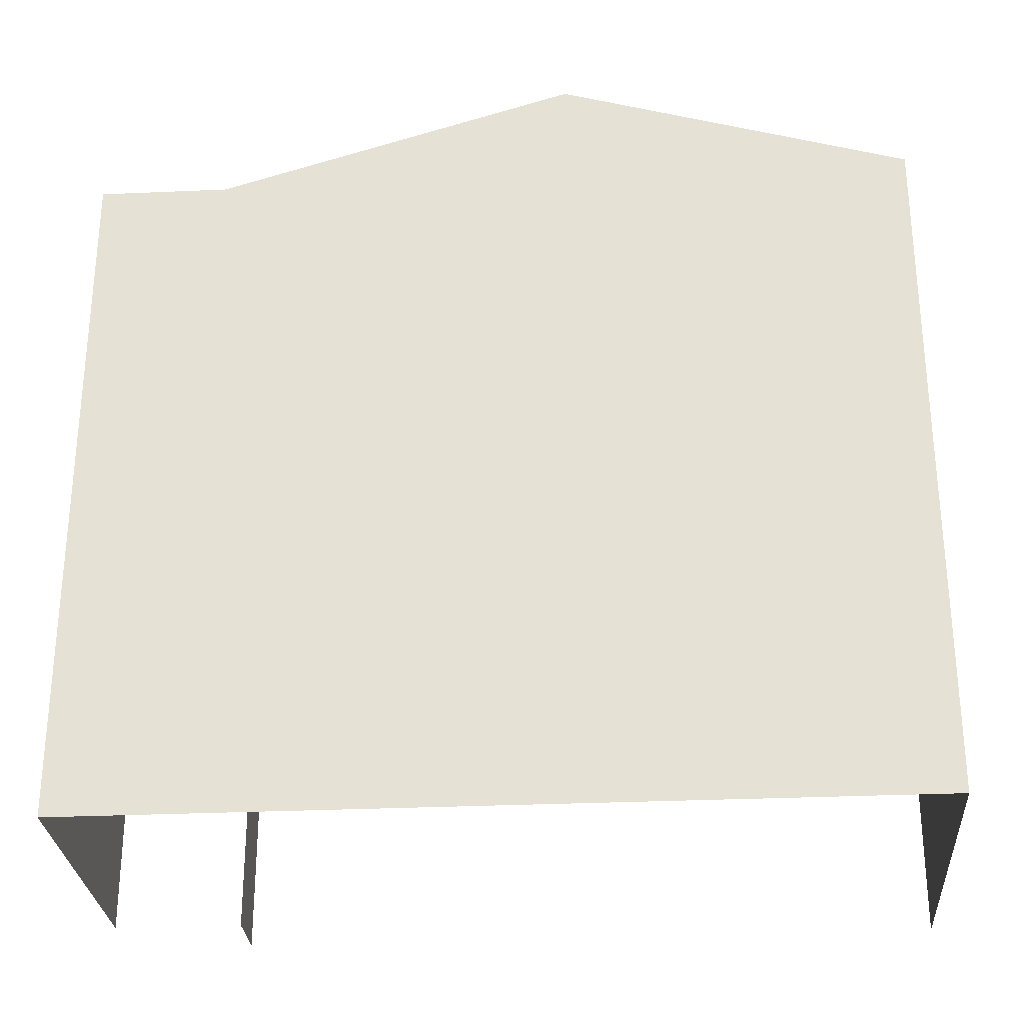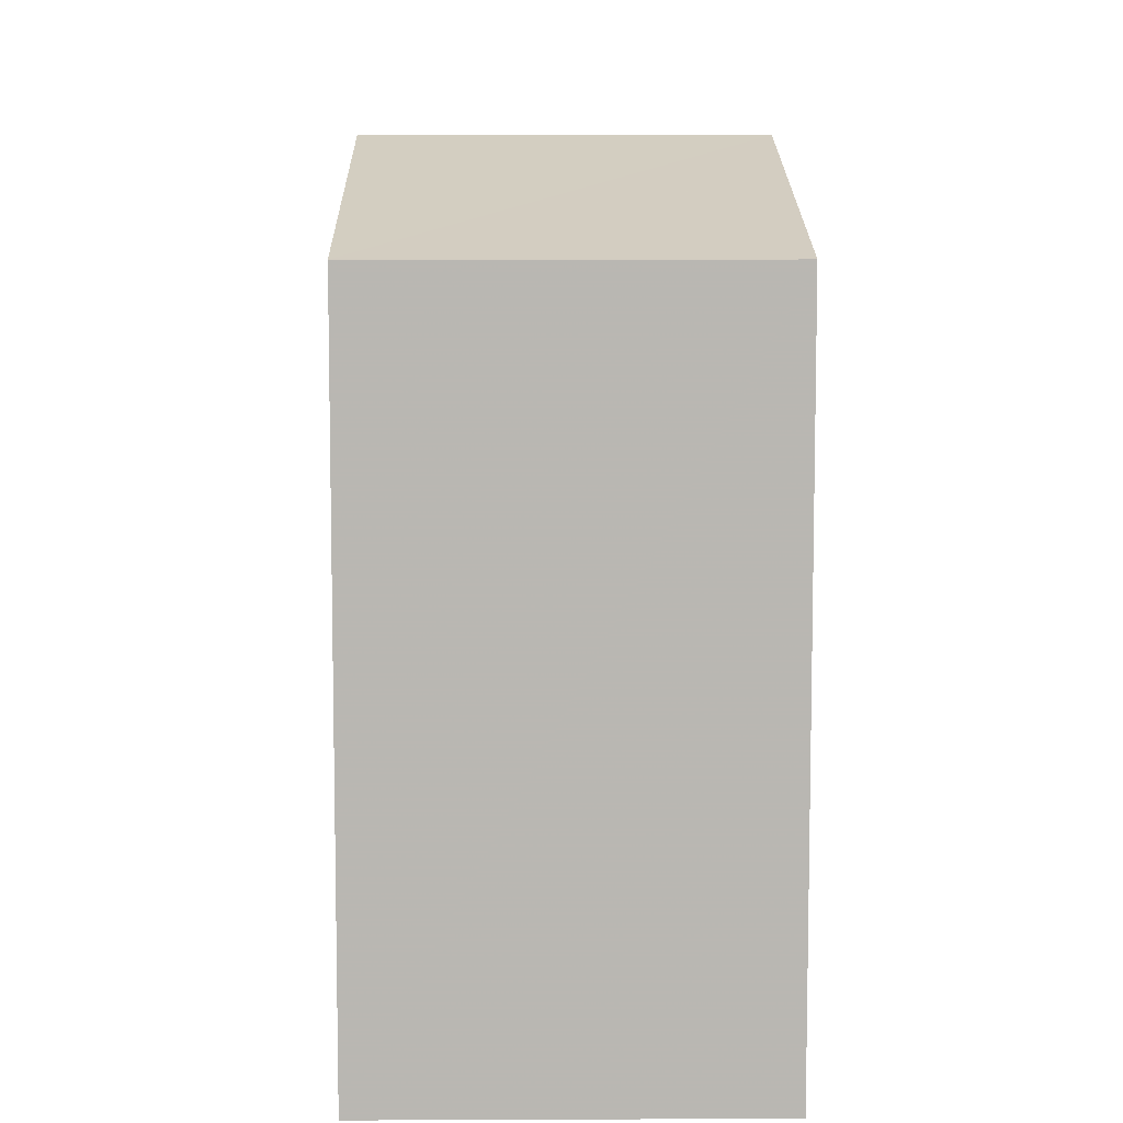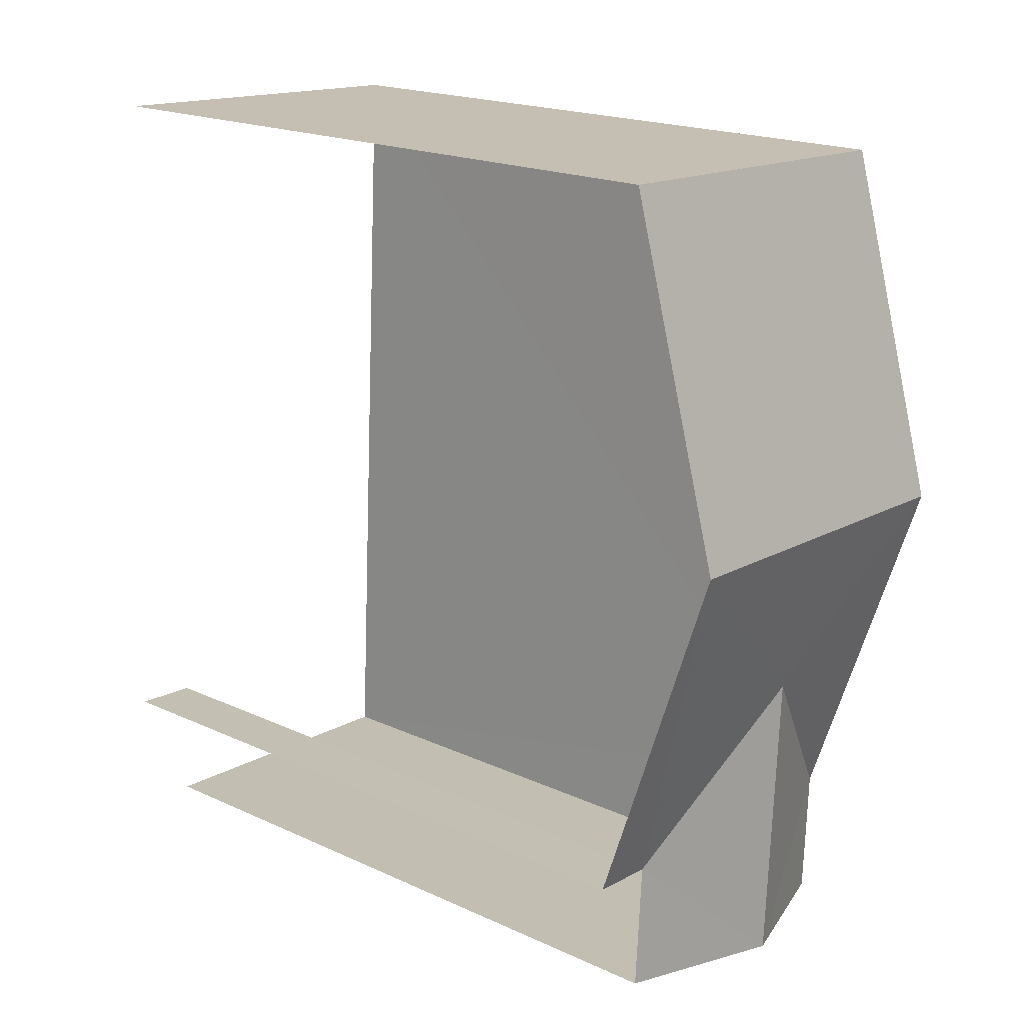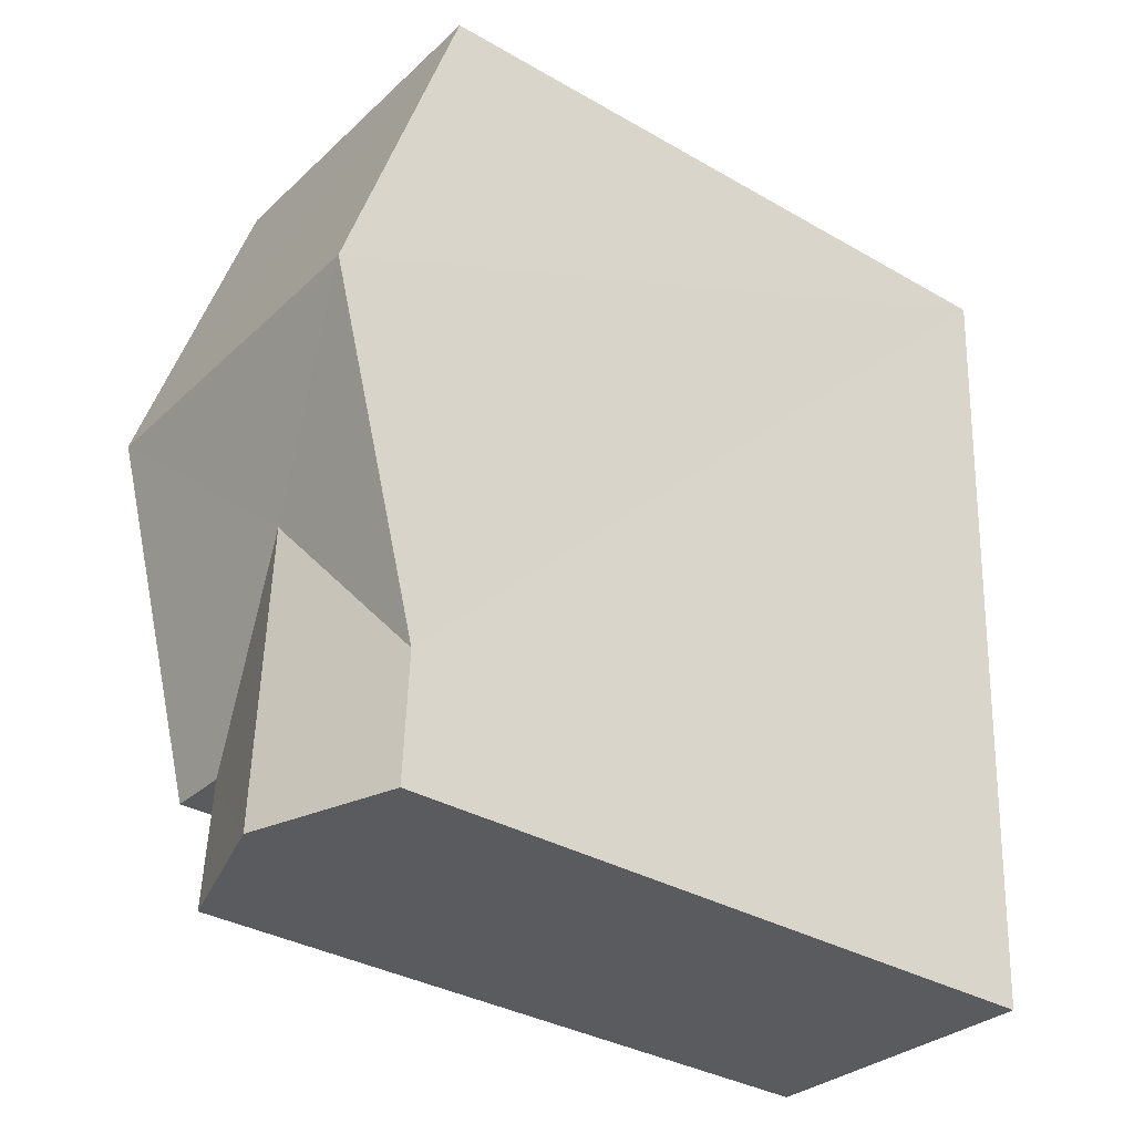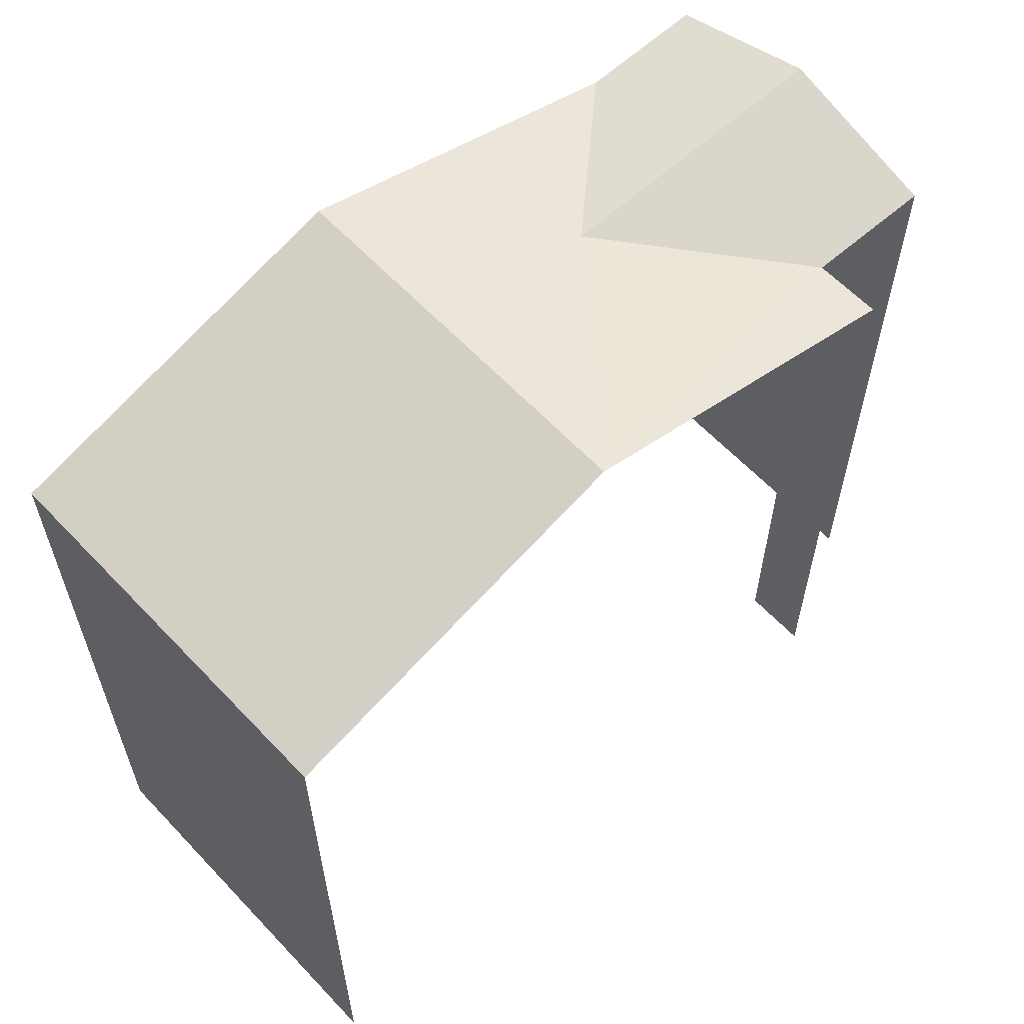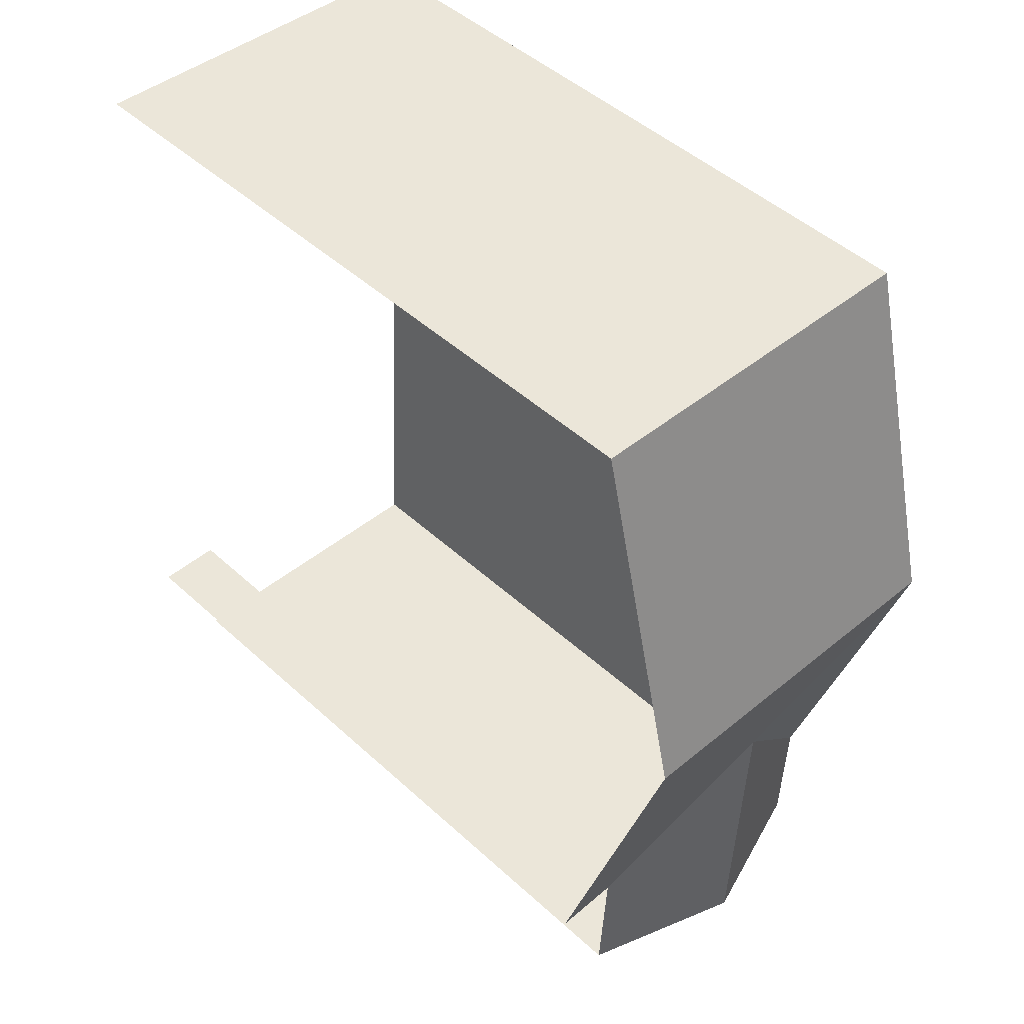
<metadata>
{"format":"obj","ext":"obj","renderer":"f3d","projection":"perspective","resolution":1024,"background":"white","views":[{"elev":-28.6,"azim":91.1,"up":"+Z"},{"elev":7.9,"azim":176.3,"up":"+Z"},{"elev":19.6,"azim":-49.5,"up":"+Y"},{"elev":-34.7,"azim":52.3,"up":"+Y"},{"elev":60.5,"azim":-135.8,"up":"+Z"},{"elev":47.6,"azim":-44.3,"up":"+Y"}]}
</metadata>
<code>
v -3.722e+05 -1.035e+05 32.96
v -3.722e+05 -1.035e+05 32.96
v -3.722e+05 -1.035e+05 32.96
v -3.722e+05 -1.035e+05 32.96
v -3.722e+05 -1.035e+05 32.96
v -3.722e+05 -1.035e+05 32.96
v -3.722e+05 -1.035e+05 42.83
v -3.722e+05 -1.035e+05 43.55
v -3.722e+05 -1.035e+05 44.33
v -3.722e+05 -1.035e+05 42.83
v -3.722e+05 -1.035e+05 44.33
v -3.722e+05 -1.035e+05 42.83
v -3.722e+05 -1.035e+05 43.55
v -3.722e+05 -1.035e+05 42.83
v -3.722e+05 -1.035e+05 42.83
v -3.722e+05 -1.035e+05 42.83
v -3.722e+05 -1.035e+05 42.83
f 1 2 3
f 2 4 3
f 3 5 6
f 3 4 5
f 15 3 6
f 15 7 3
f 17 2 9
f 2 1 9
f 1 12 9
f 7 8 9
f 10 11 8
f 7 9 12
f 8 11 9
f 13 14 10
f 8 13 10
f 7 15 13
f 8 7 13
f 16 17 9
f 11 16 9
f 16 11 4
f 4 10 5
f 10 14 5
f 11 10 4
f 17 4 2
f 17 16 4
f 15 6 14
f 15 14 13
f 6 5 14
f 1 7 12
f 1 3 7

</code>
